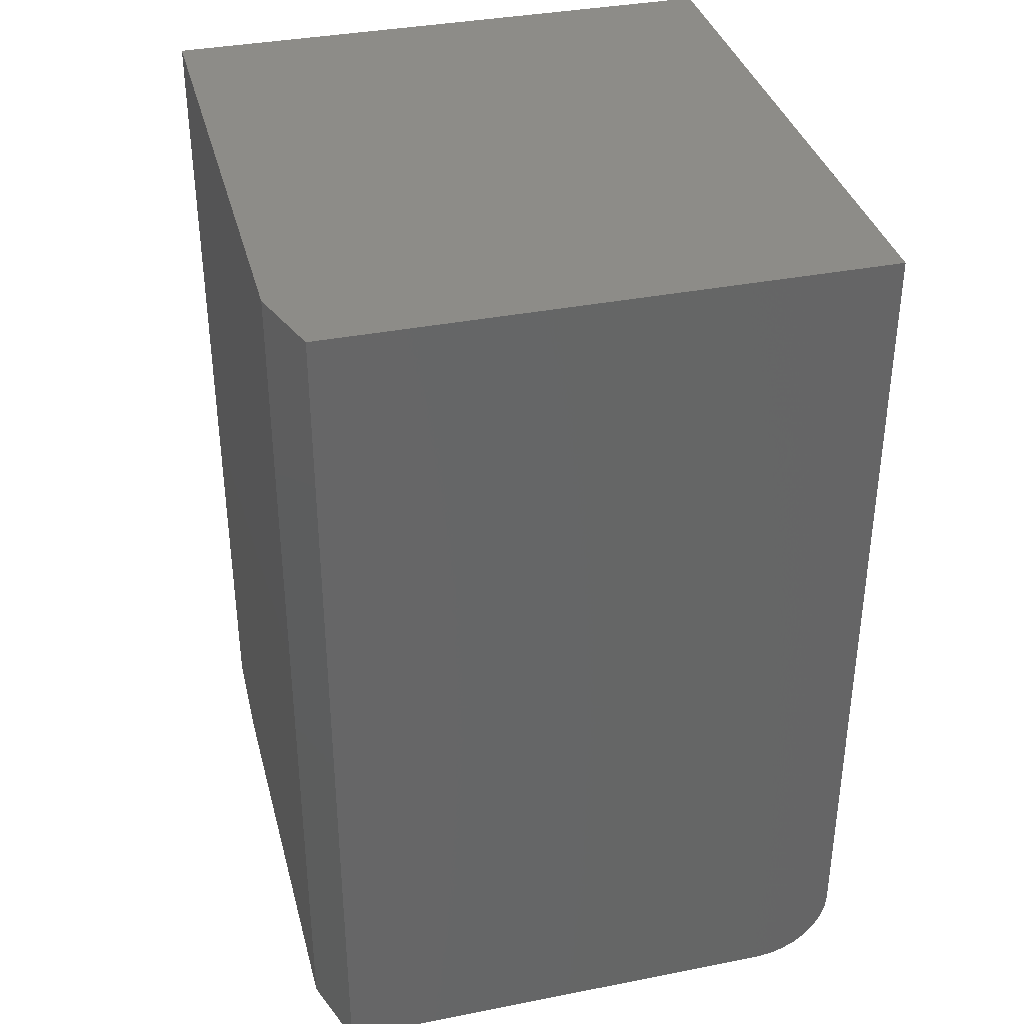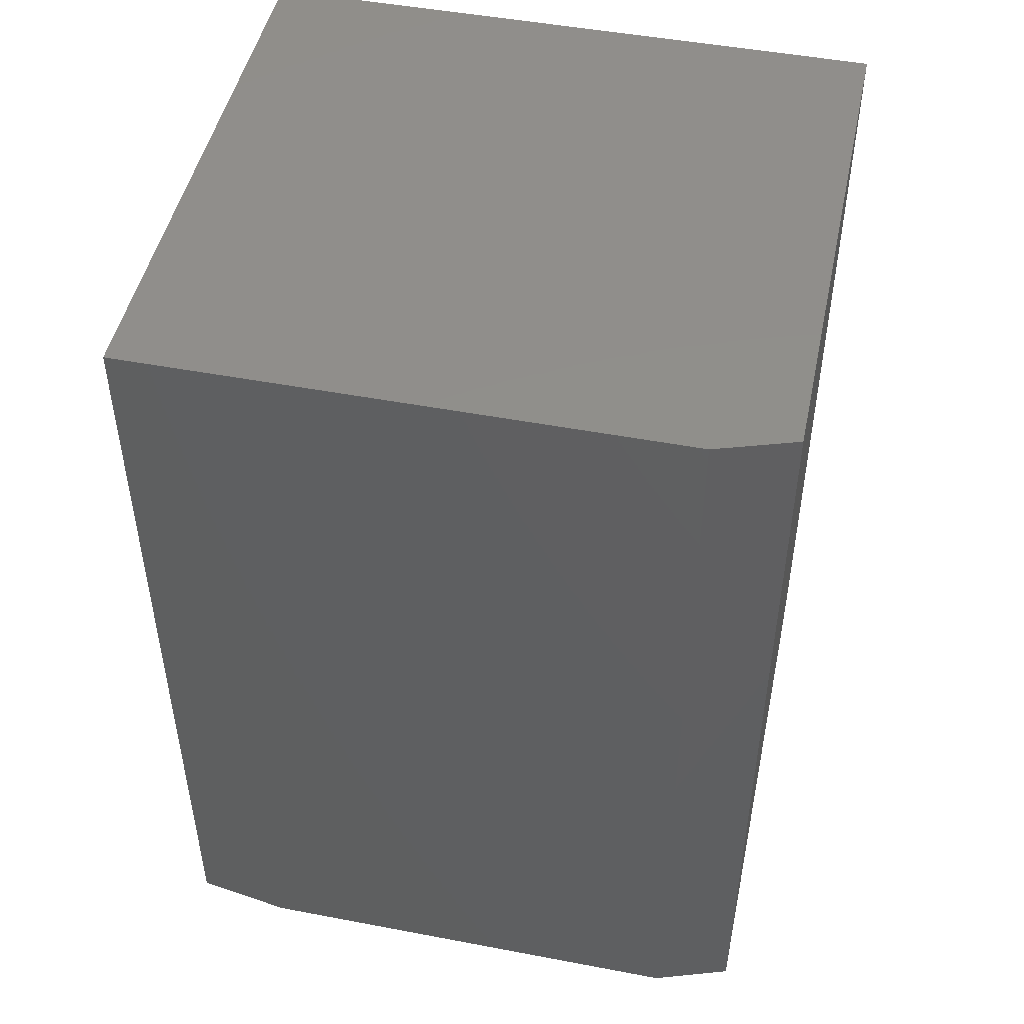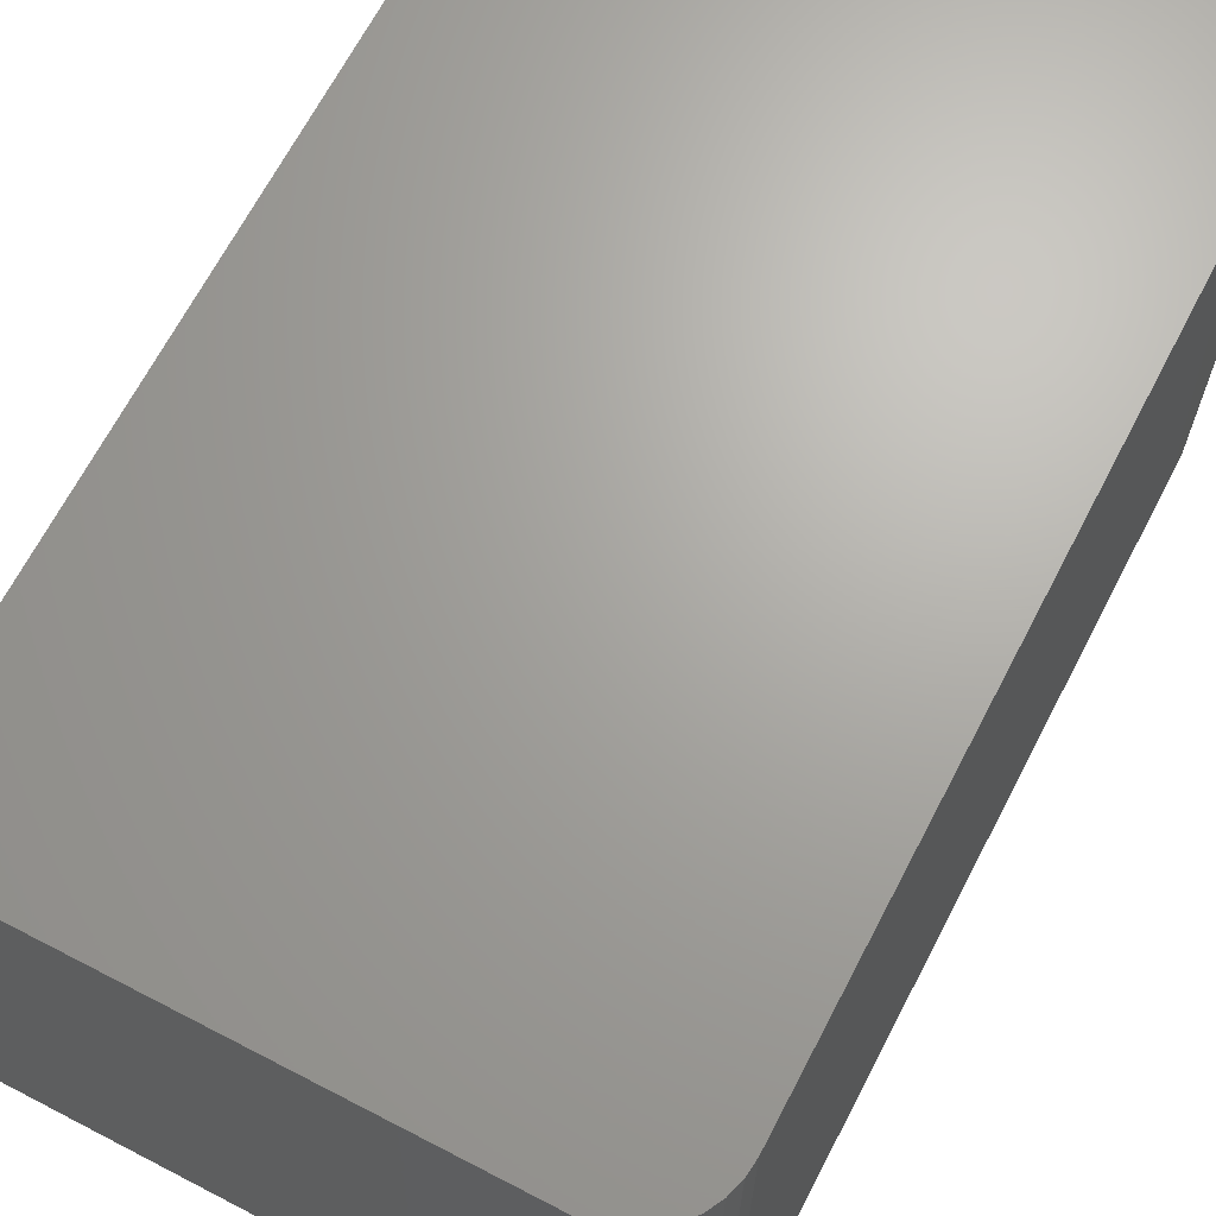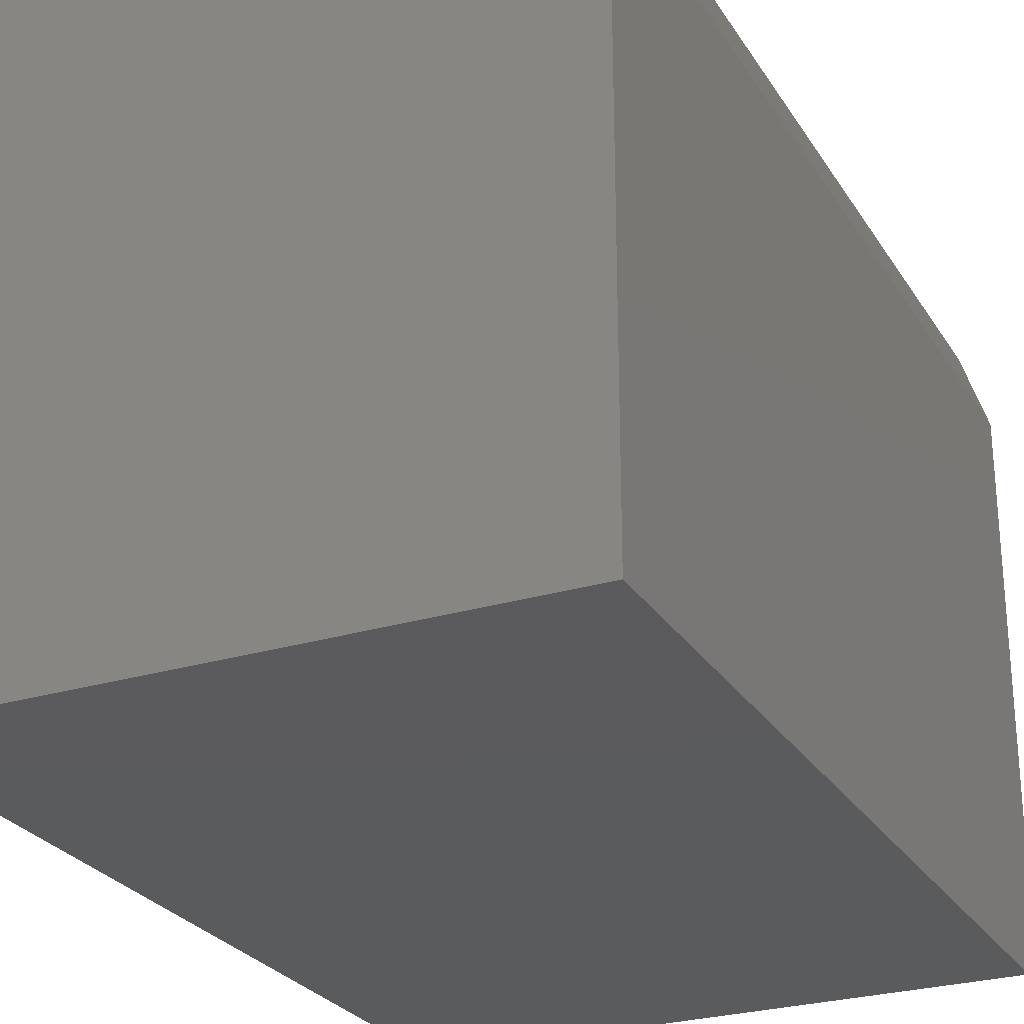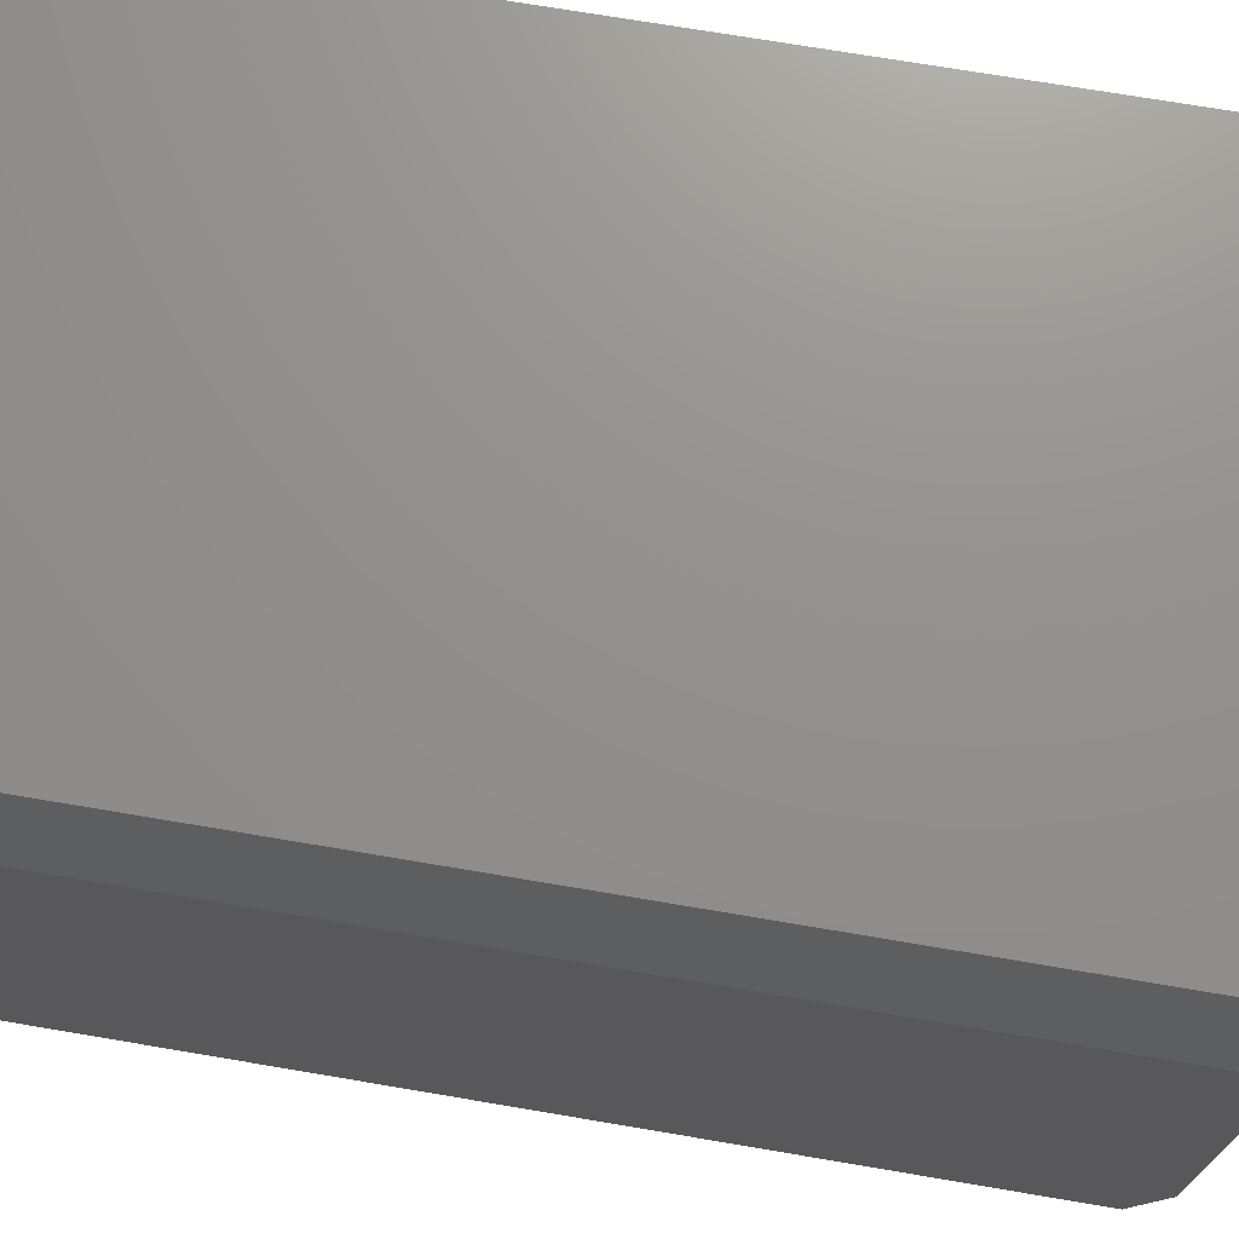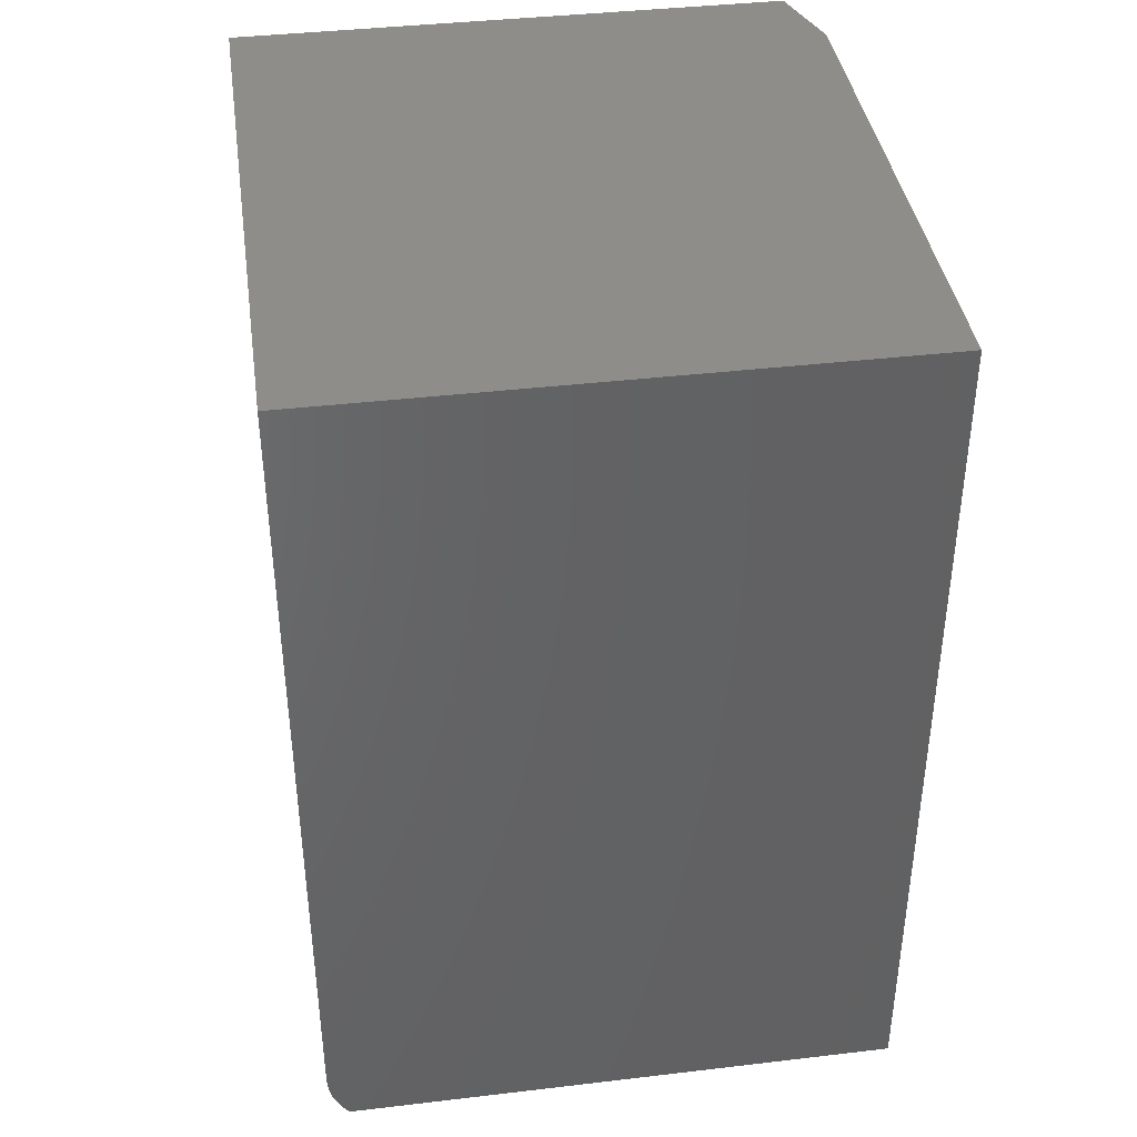
<metadata>
{"format":"stl","ext":"stl","renderer":"f3d","projection":"perspective","resolution":1024,"background":"white","views":[{"elev":36.2,"azim":165.6,"up":"+Z"},{"elev":48.1,"azim":102.0,"up":"+Z"},{"elev":67.3,"azim":-152.5,"up":"+Y"},{"elev":-26.7,"azim":25.4,"up":"+Y"},{"elev":72.2,"azim":99.6,"up":"+Y"},{"elev":39.7,"azim":-8.3,"up":"+Z"}]}
</metadata>
<code>
# stl→obj: 33 verts, 62 faces
v 0.2548 -0.6406 -0.5547
v -0.3438 -0.6406 -0.5547
v 0.2548 -0.09375 -0.5547
v -0.3438 5.204e-18 -0.5547
v 0.2235 3.669e-17 -0.5547
v -0.4375 1.041e-17 -0.4609
v -0.4375 1.197e-16 0.5234
v 0.2235 1.564e-16 0.5234
v -0.362 4.389e-18 -0.5529
v -0.3796 4.005e-18 -0.5476
v -0.3958 4.067e-18 -0.5389
v -0.41 4.573e-18 -0.5272
v -0.4217 5.503e-18 -0.513
v -0.4304 6.821e-18 -0.4968
v -0.4357 8.478e-18 -0.4792
v -0.4136 -0.75 -0.5234
v -0.4048 -0.7197 -0.5321
v -0.395 -0.694 -0.5394
v -0.3891 -0.6816 -0.543
v -0.3784 -0.6639 -0.548
v -0.3732 -0.6573 -0.5499
v -0.3642 -0.6486 -0.5524
v -0.3573 -0.6441 -0.5537
v -0.3536 -0.6424 -0.5542
v -0.3487 -0.6411 -0.5546
v 0.2548 -0.75 -0.5234
v 0.2548 -0.75 0.5234
v -0.4375 -0.75 0.5234
v -0.4375 -0.75 -0.4609
v -0.4359 -0.75 -0.4779
v -0.4313 -0.75 -0.4944
v -0.4238 -0.75 -0.5097
v 0.2548 -0.09375 0.5234
f 1 2 3
f 3 2 4
f 3 4 5
f 6 7 8
f 6 8 5
f 6 5 4
f 6 4 9
f 6 9 10
f 6 10 11
f 6 11 12
f 6 12 13
f 6 13 14
f 6 14 15
f 16 17 18
f 16 18 19
f 16 19 20
f 16 20 21
f 16 21 22
f 16 22 23
f 16 23 24
f 16 24 25
f 16 25 2
f 16 2 1
f 16 1 26
f 26 27 28
f 26 28 29
f 26 29 30
f 26 30 31
f 26 31 32
f 26 32 16
f 28 7 29
f 29 7 6
f 4 25 9
f 4 2 25
f 9 25 24
f 9 24 23
f 23 22 9
f 10 9 22
f 10 22 21
f 10 21 20
f 10 20 19
f 10 19 11
f 14 13 32
f 32 31 14
f 15 14 31
f 16 32 13
f 16 13 12
f 16 12 17
f 17 12 18
f 18 12 11
f 18 11 19
f 29 6 30
f 30 6 15
f 30 15 31
f 33 27 3
f 3 27 26
f 3 26 1
f 28 27 7
f 7 27 33
f 7 33 8
f 3 5 33
f 33 5 8

</code>
